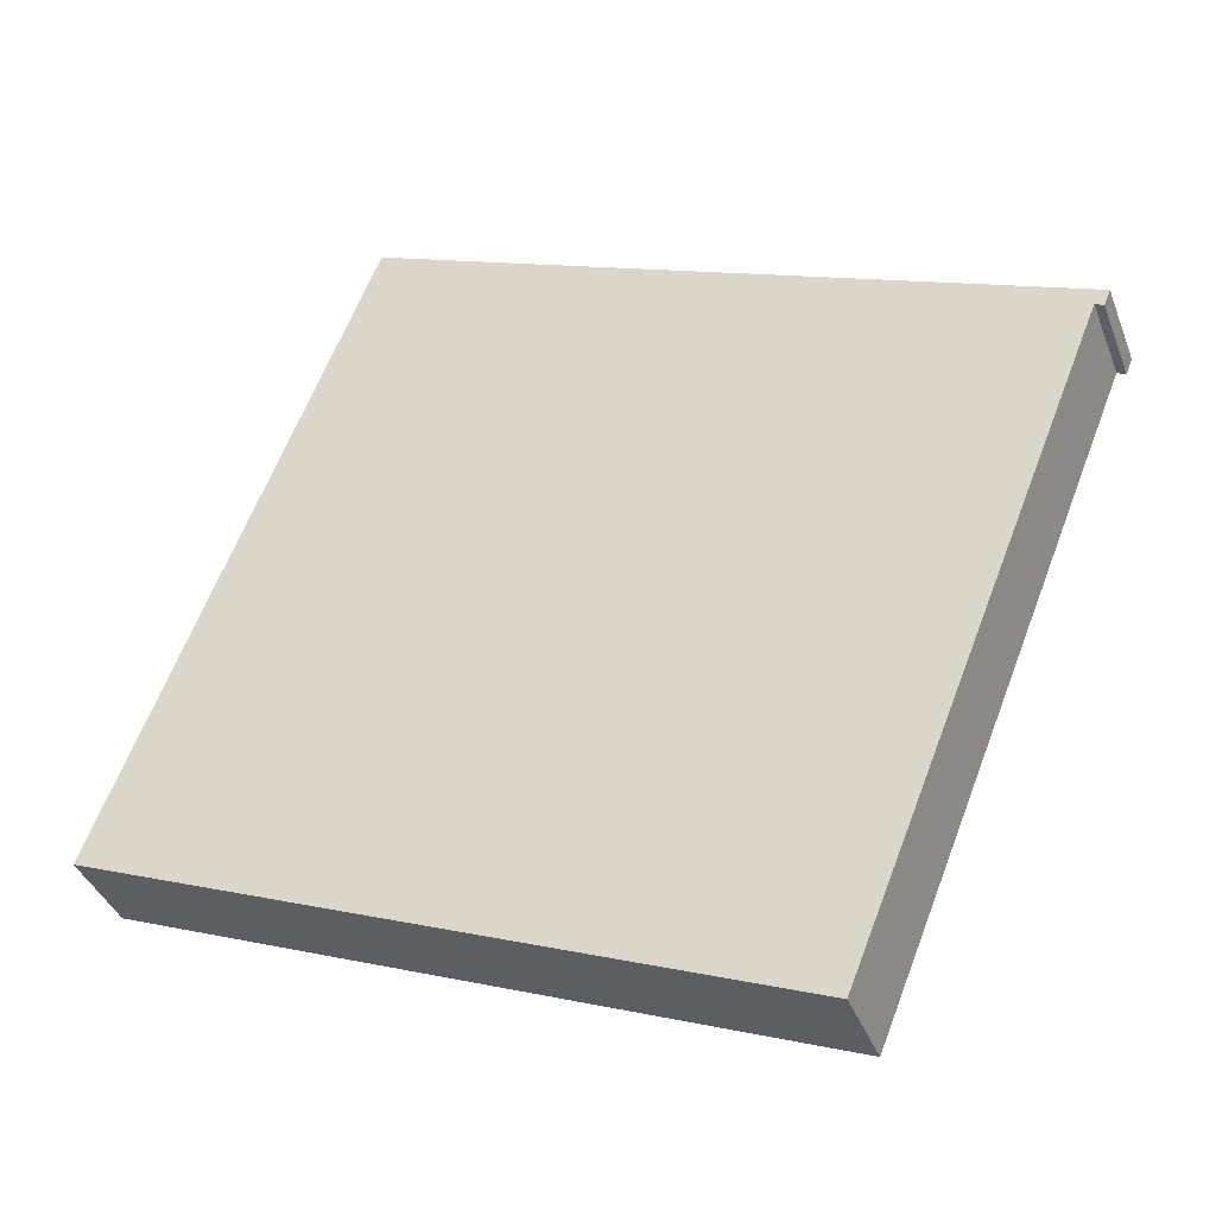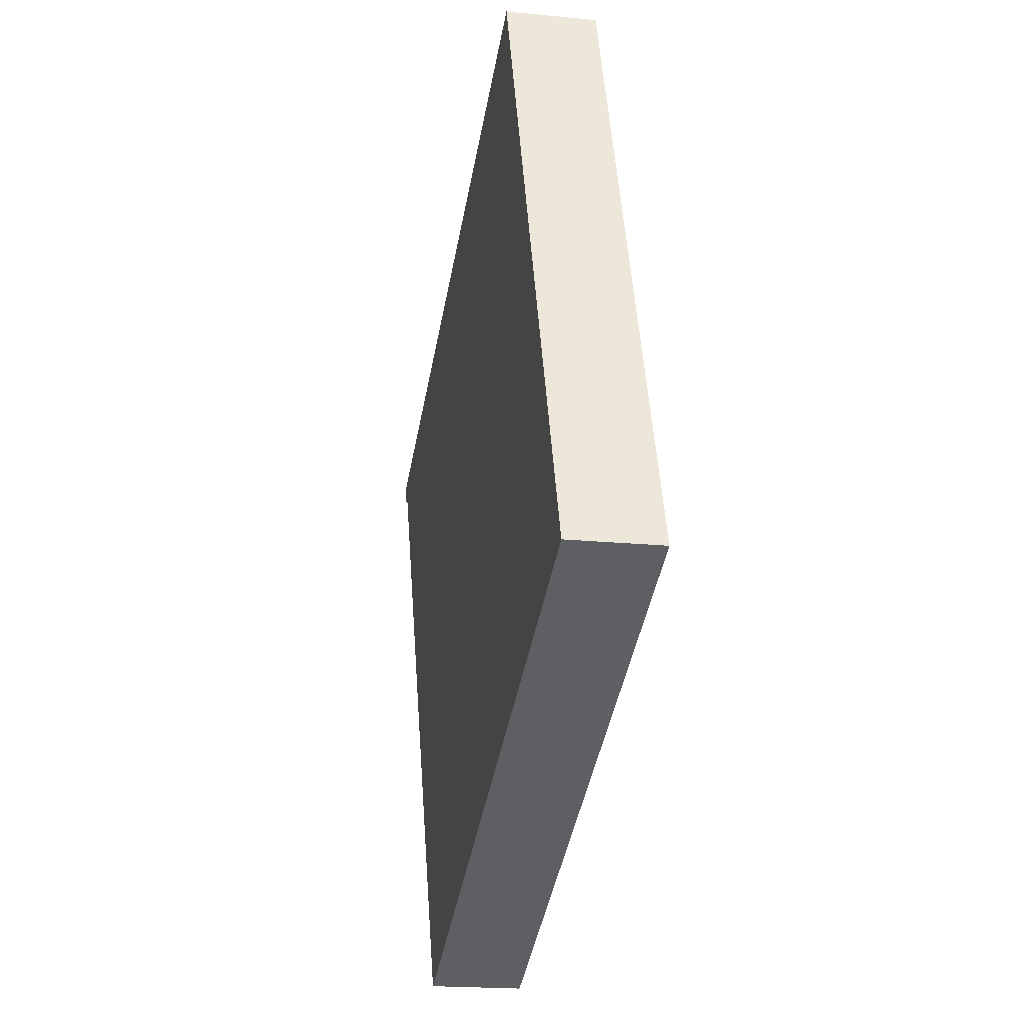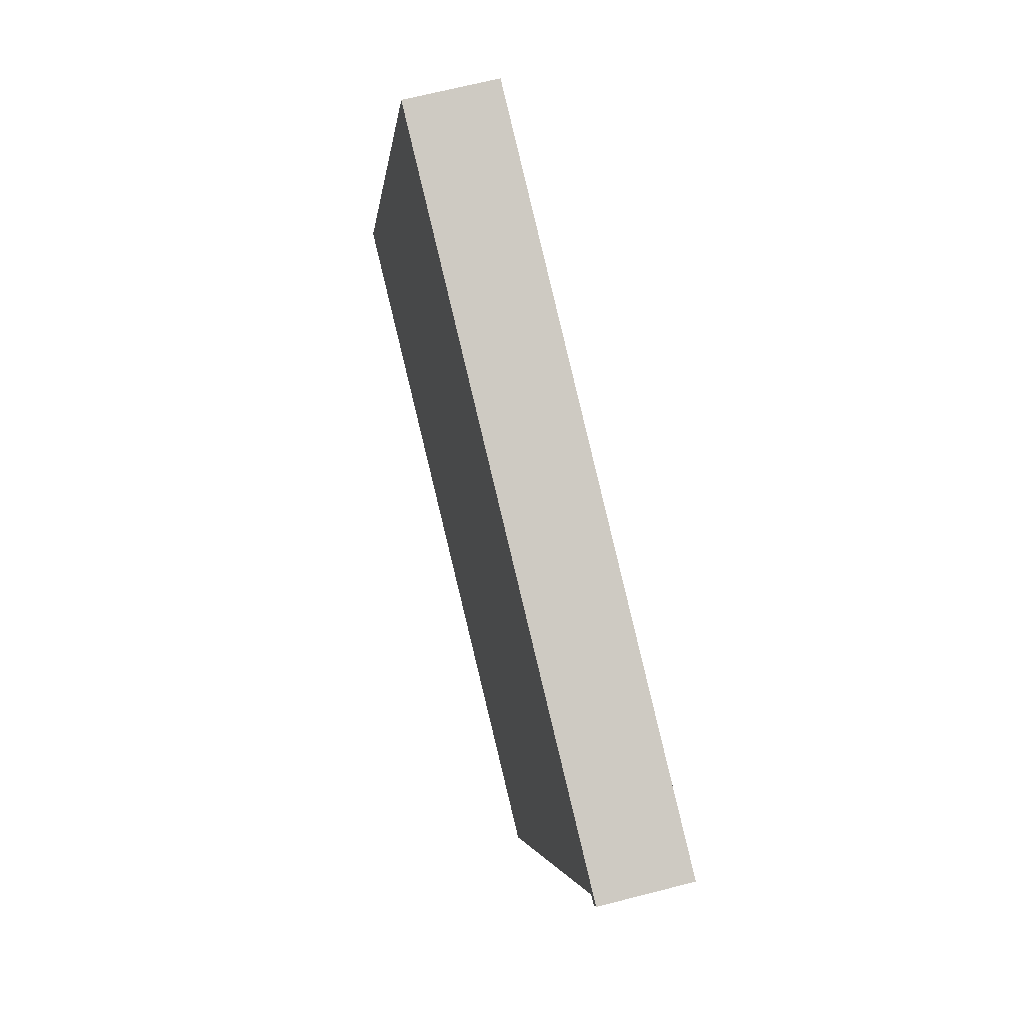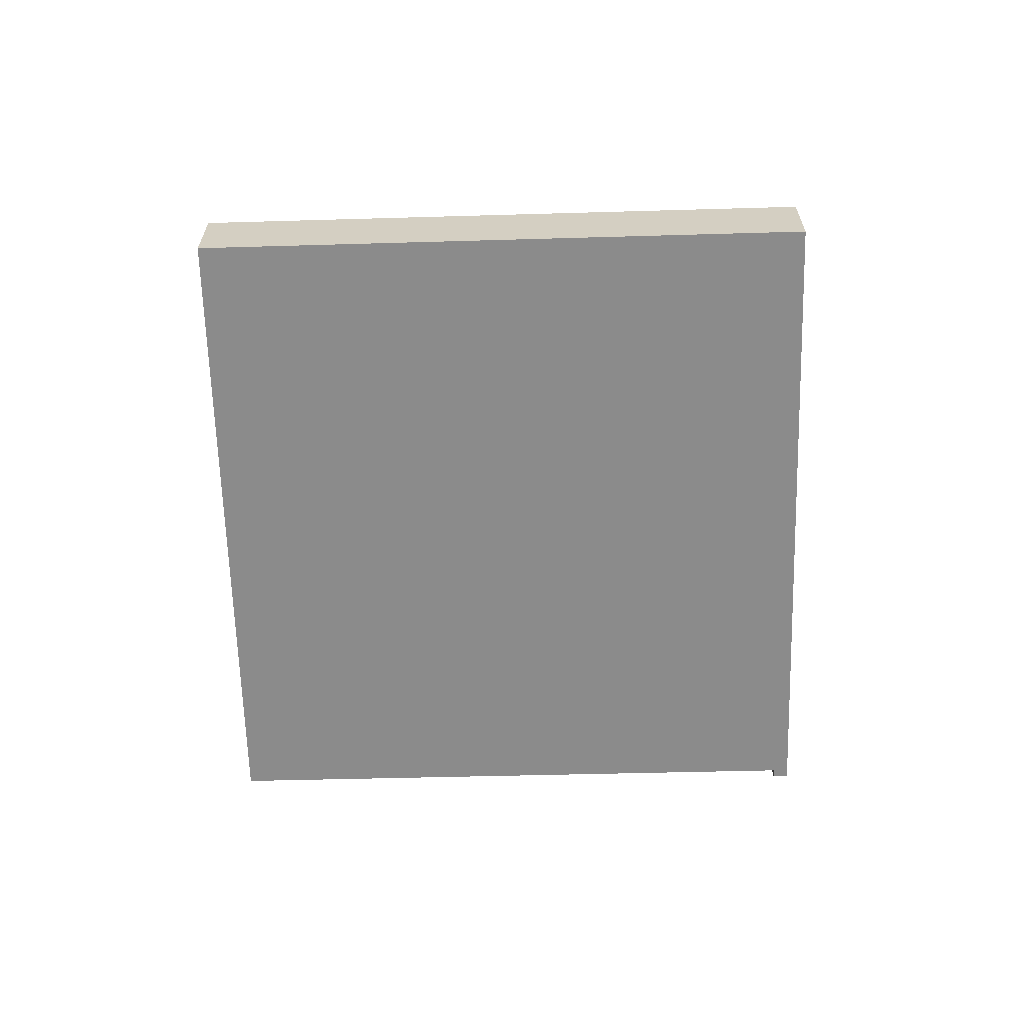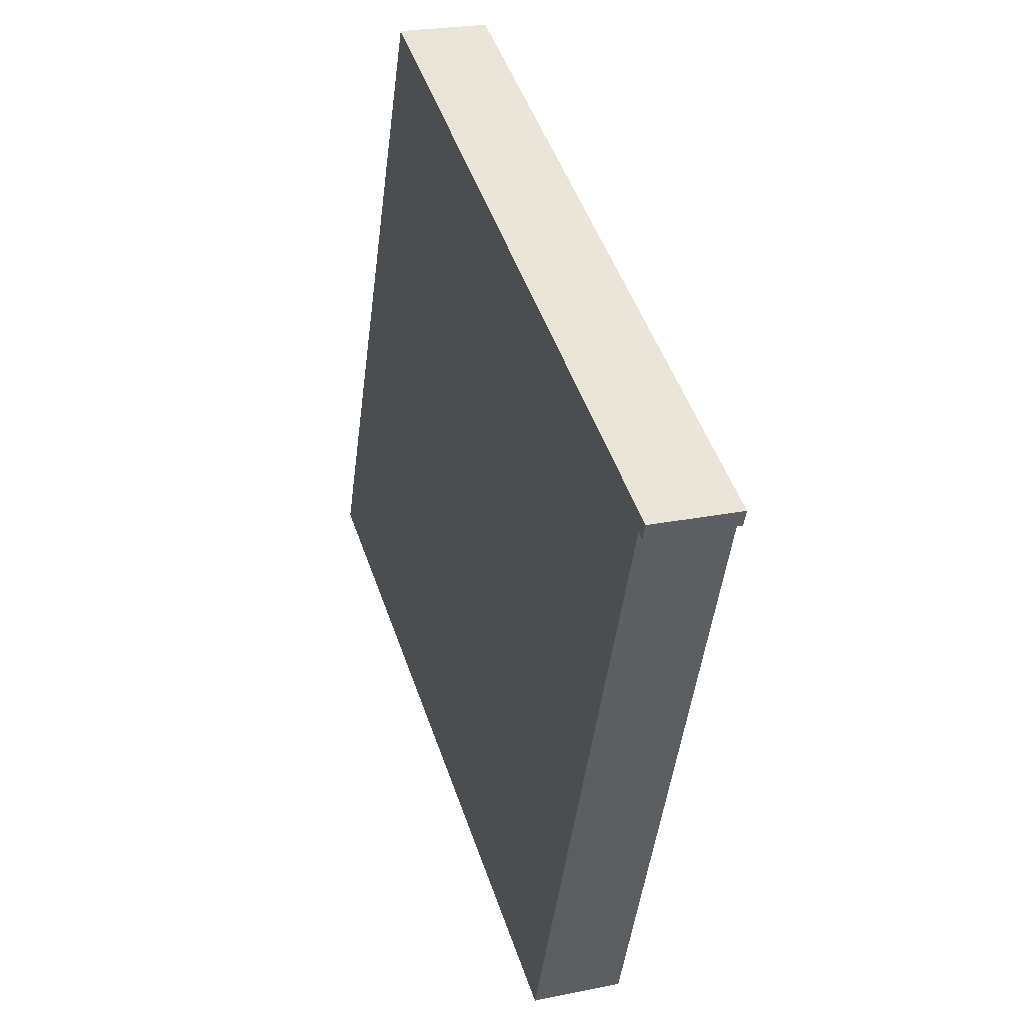
<metadata>
{"format":"obj","ext":"obj","renderer":"f3d","projection":"perspective","resolution":1024,"background":"white","views":[{"elev":-38.1,"azim":19.6,"up":"+Z"},{"elev":-19.4,"azim":-100.5,"up":"+Z"},{"elev":65.7,"azim":75.4,"up":"+Z"},{"elev":-63.8,"azim":-66.9,"up":"+Y"},{"elev":23.4,"azim":70.9,"up":"+Z"}]}
</metadata>
<code>
v  15.64 5.652 39.82
v  41.62 5.652 -16.42
v  0 5.652 3.461e-16
v  57.12 5.652 22.51
v  57.15 5.652 22.49
v  58.04 5.652 23.24
v  57.64 5.652 22.24
v  57.52 5.652 23.44
v  41.62 1.005e-15 -16.42
v  0 0 0
v  15.64 -2.438e-15 39.82
v  57.52 -1.435e-15 23.44
v  58.04 -1.423e-15 23.24
v  57.64 -1.362e-15 22.24
v  57.12 -1.378e-15 22.51
v  57.15 -1.377e-15 22.49
g defaultobject
f 1 2 3
f 2 1 4
f 5 6 7
f 6 5 4
f 6 4 1
f 6 1 8
f 9 3 2
f 3 9 10
f 10 1 3
f 1 10 11
f 11 8 1
f 8 11 12
f 8 12 6
f 6 12 13
f 13 7 6
f 7 13 14
f 15 2 4
f 2 15 9
f 14 5 7
f 5 14 4
f 4 14 15
f 15 14 16
f 10 15 11
f 15 10 9
f 12 14 13
f 14 12 16
f 16 12 15
f 15 12 11

</code>
